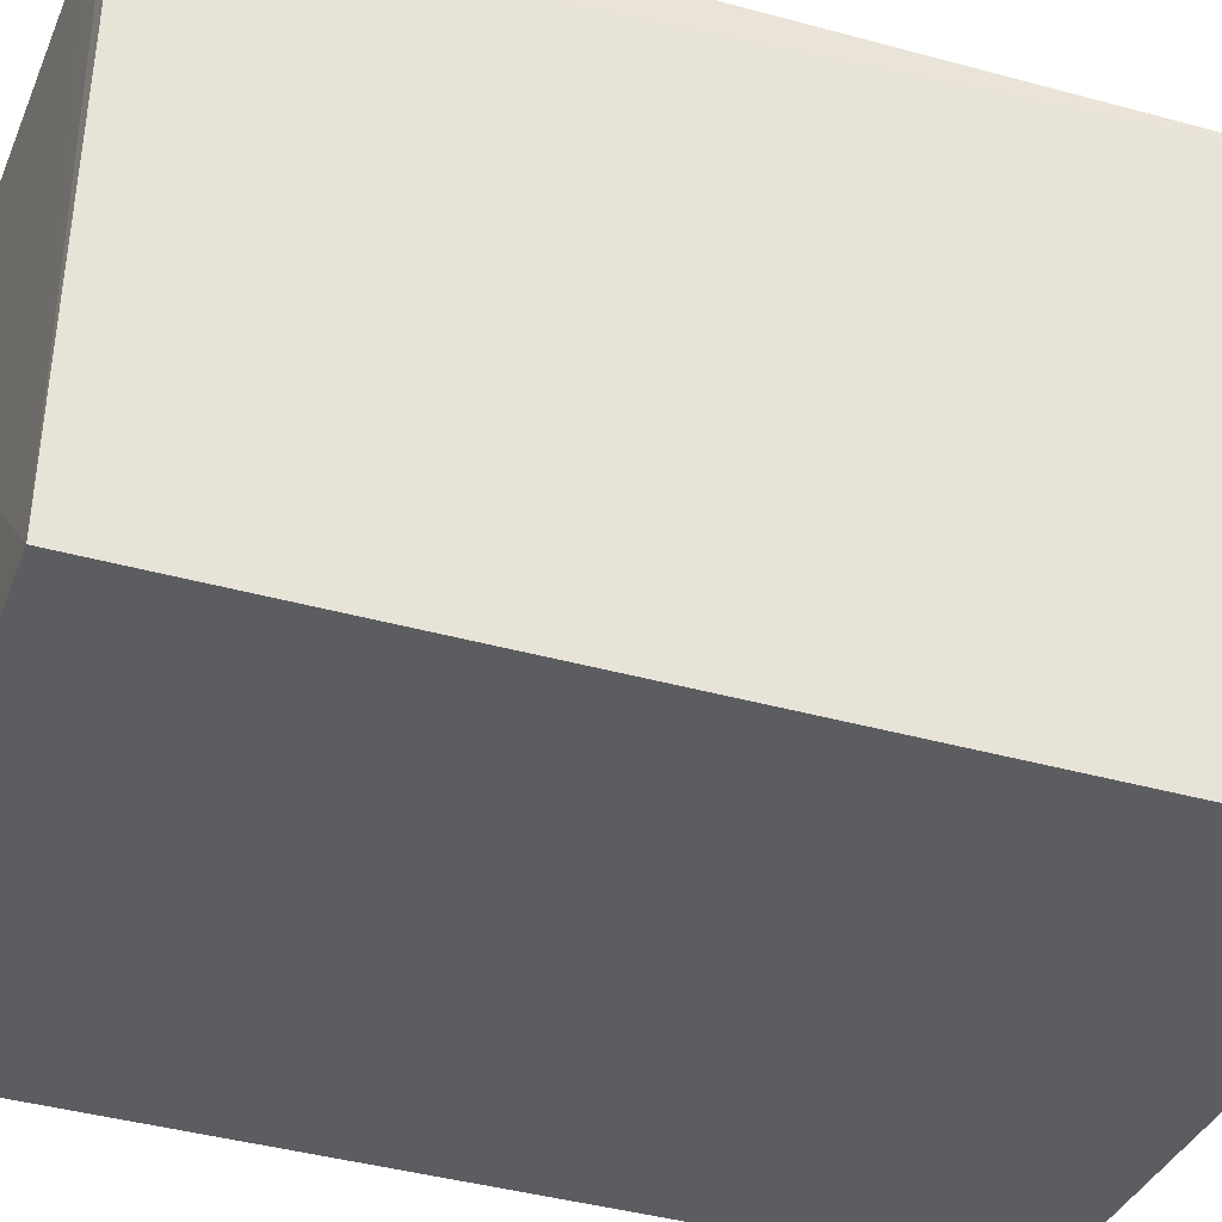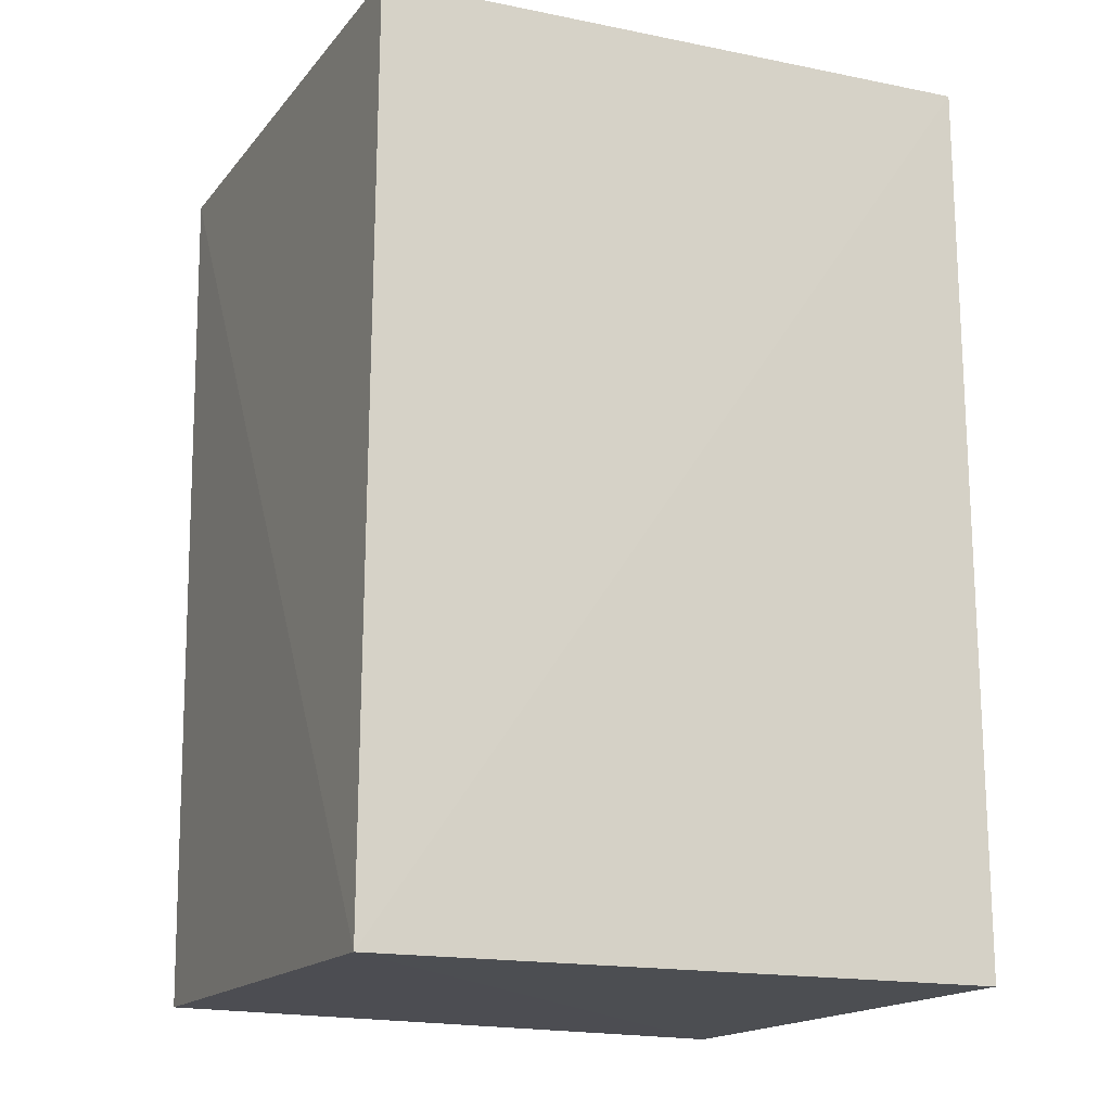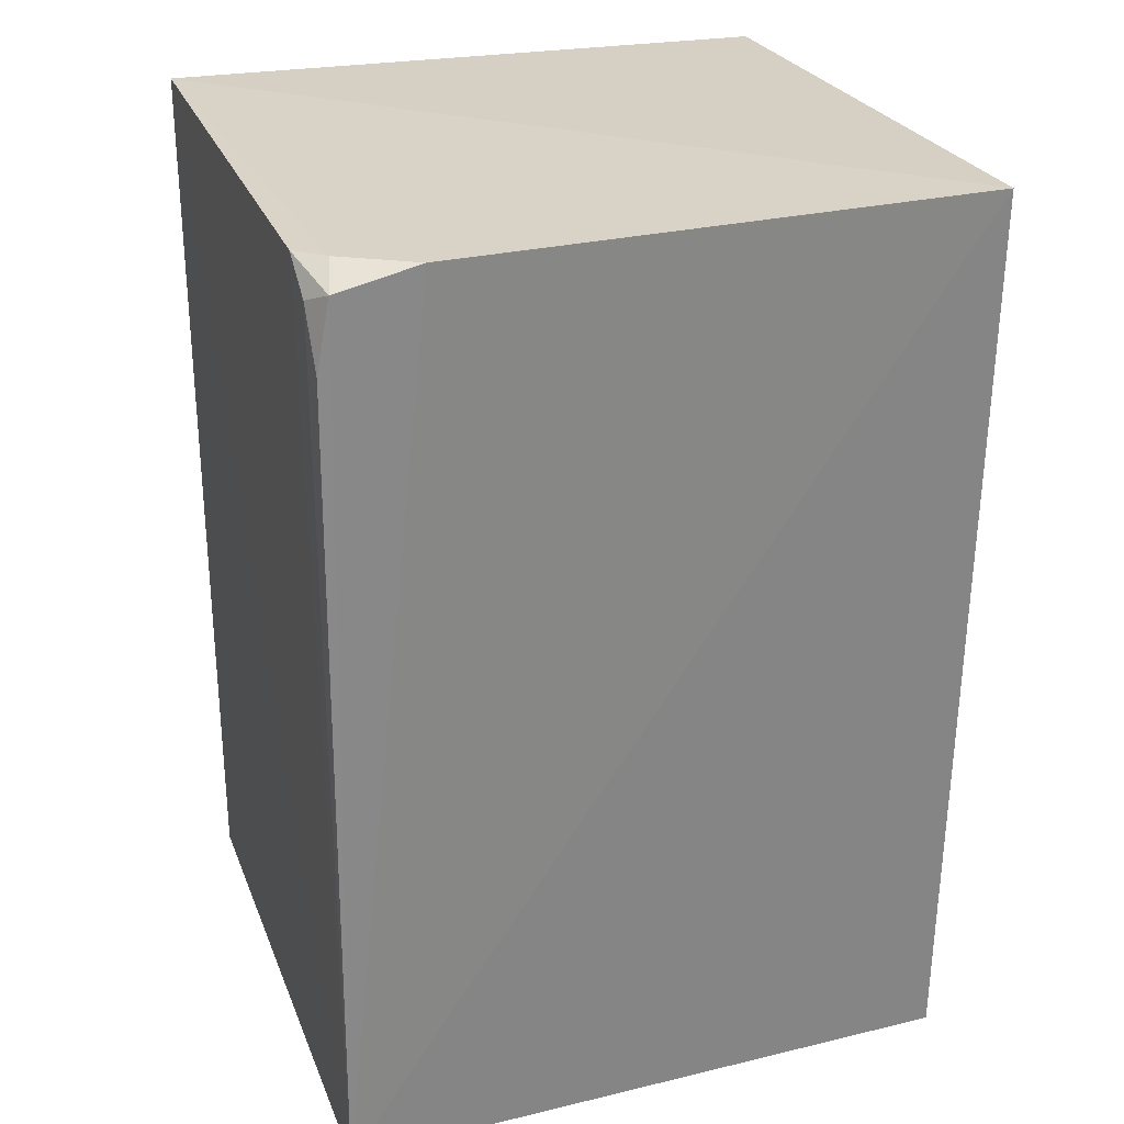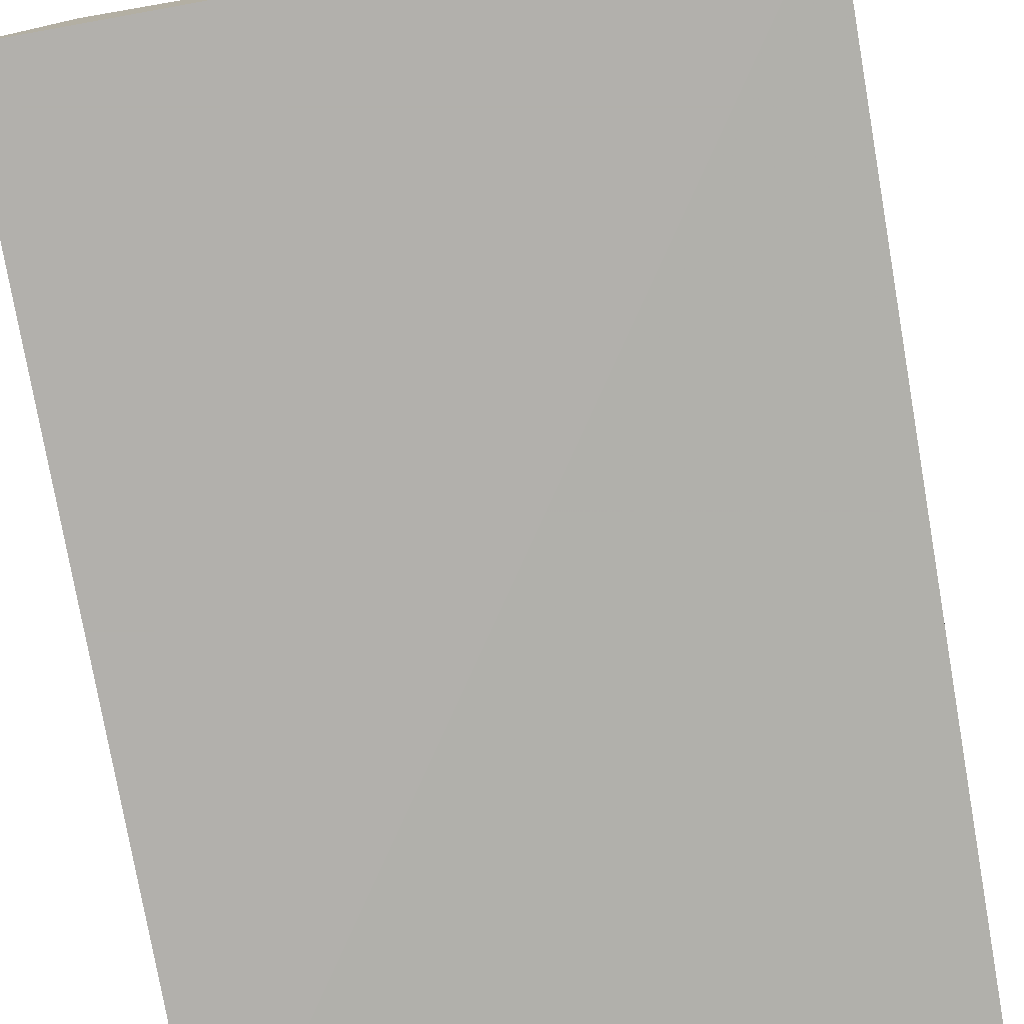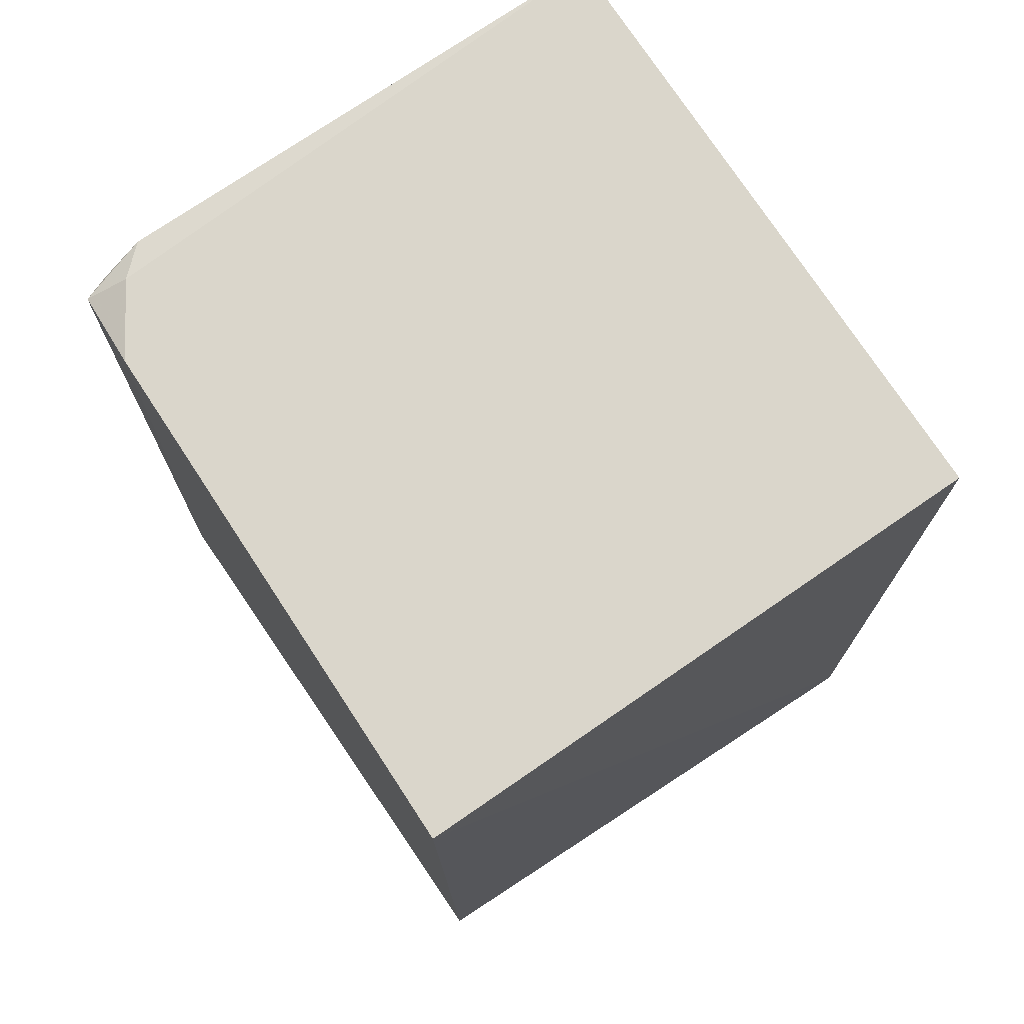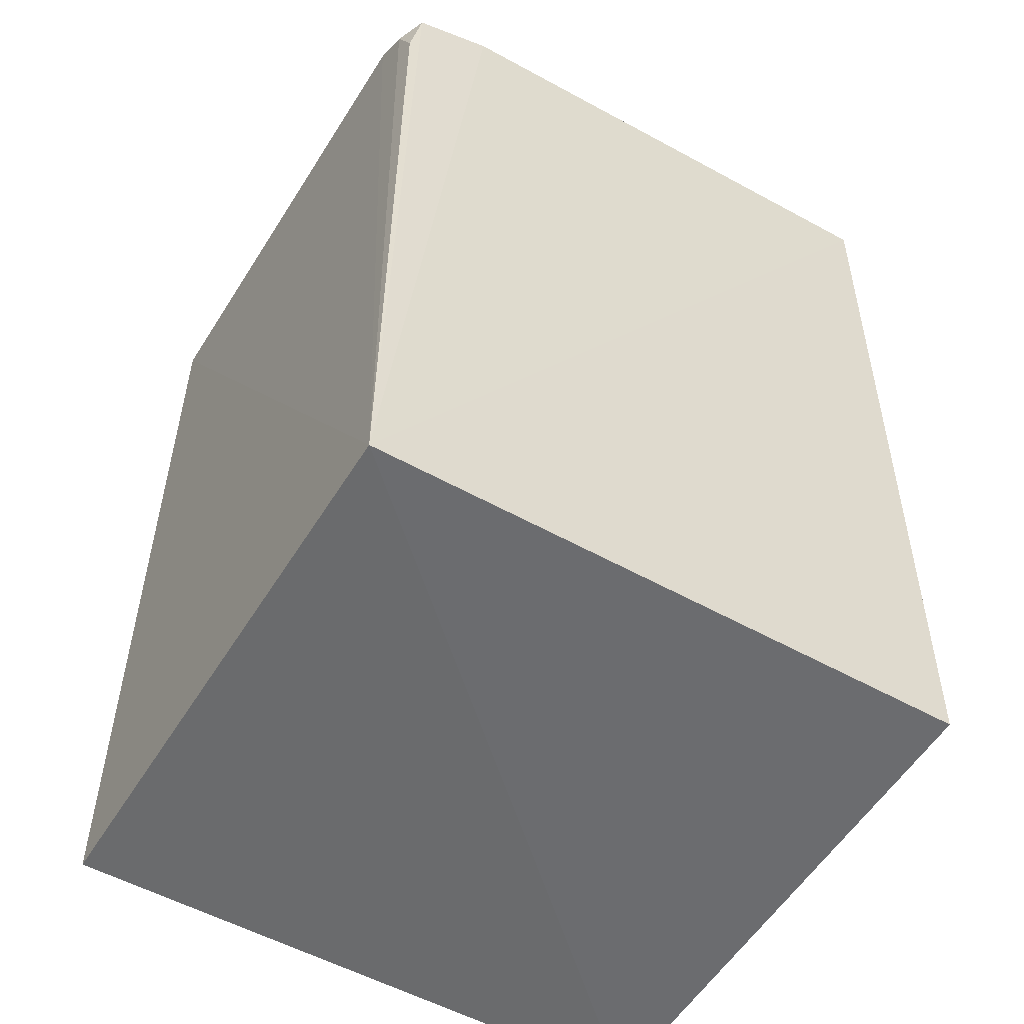
<metadata>
{"format":"obj","ext":"obj","renderer":"f3d","projection":"perspective","resolution":1024,"background":"white","views":[{"elev":-36.8,"azim":69.7,"up":"+Y"},{"elev":-16.7,"azim":-24.1,"up":"+Z"},{"elev":27.5,"azim":161.3,"up":"+Z"},{"elev":-78.6,"azim":-169.8,"up":"+Y"},{"elev":74.1,"azim":-123.8,"up":"+Z"},{"elev":-53.3,"azim":149.0,"up":"+Z"}]}
</metadata>
<code>
g Generated convex submesh 1
v 0.2495 0 -0.3608
v -0.2488 0.4645 0.3641
v 0.1693 0.4606 0.3581
v 0.25 0.4628 -0.3615
v -0.2466 2.776e-17 -0.3608
v 0.2495 0 0.3608
v -0.2416 0.4578 -0.3536
v -0.2416 0.004629 0.3536
v 0.2457 0.4366 0.333
v 0.2336 0.4578 0.3426
v 0.2462 0.4036 0.356
v 0.244 0.4572 0.2866
v 0.2249 0.4266 0.3574
g Generated convex submesh 1_0
f 13 11 10
f 4 2 3
f 5 4 1
f 6 3 2
f 6 1 4
f 6 5 1
f 7 2 4
f 7 4 5
f 7 5 2
f 8 2 5
f 8 6 2
f 8 5 6
f 10 4 3
f 11 6 4
f 11 4 9
f 11 9 10
f 12 9 4
f 12 10 9
f 12 4 10
f 13 3 6
f 13 10 3
f 13 6 11

</code>
